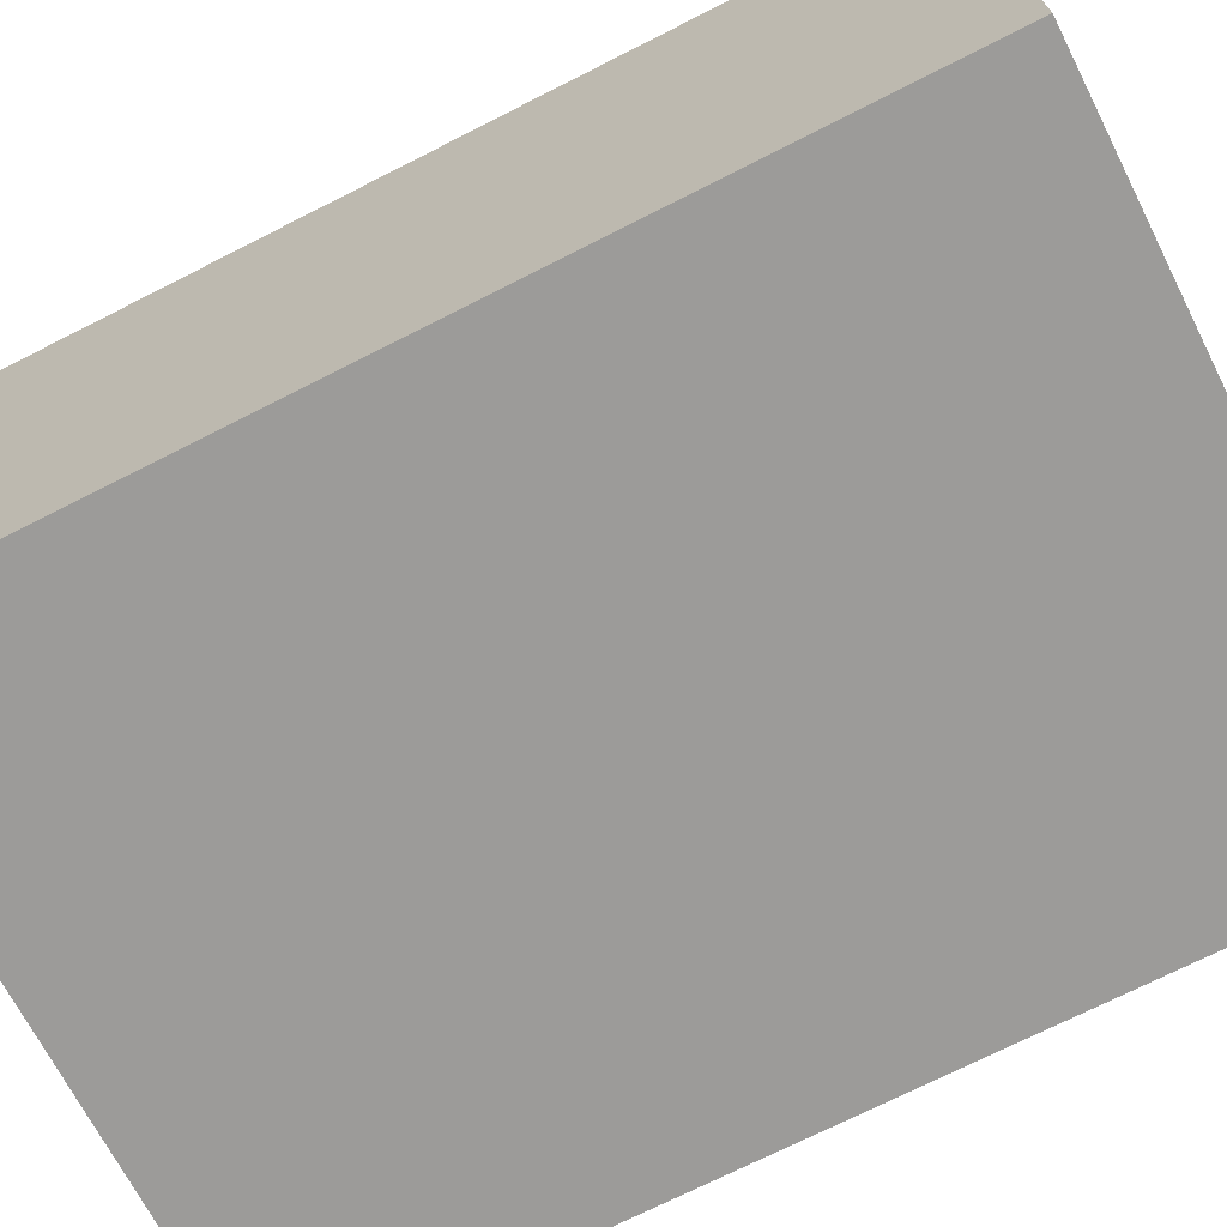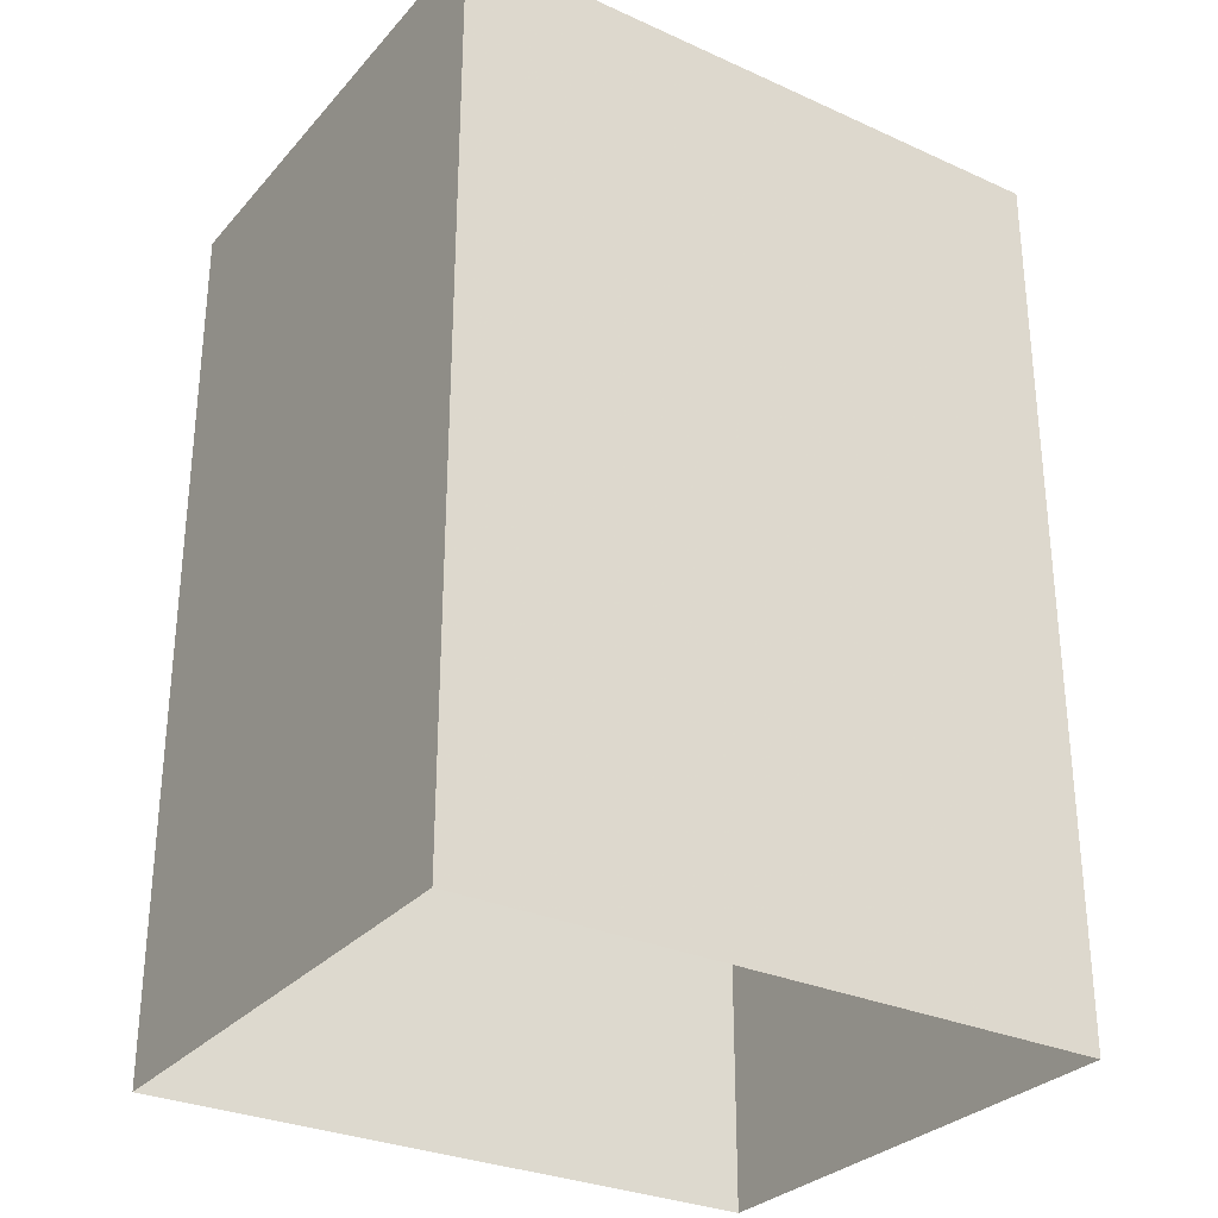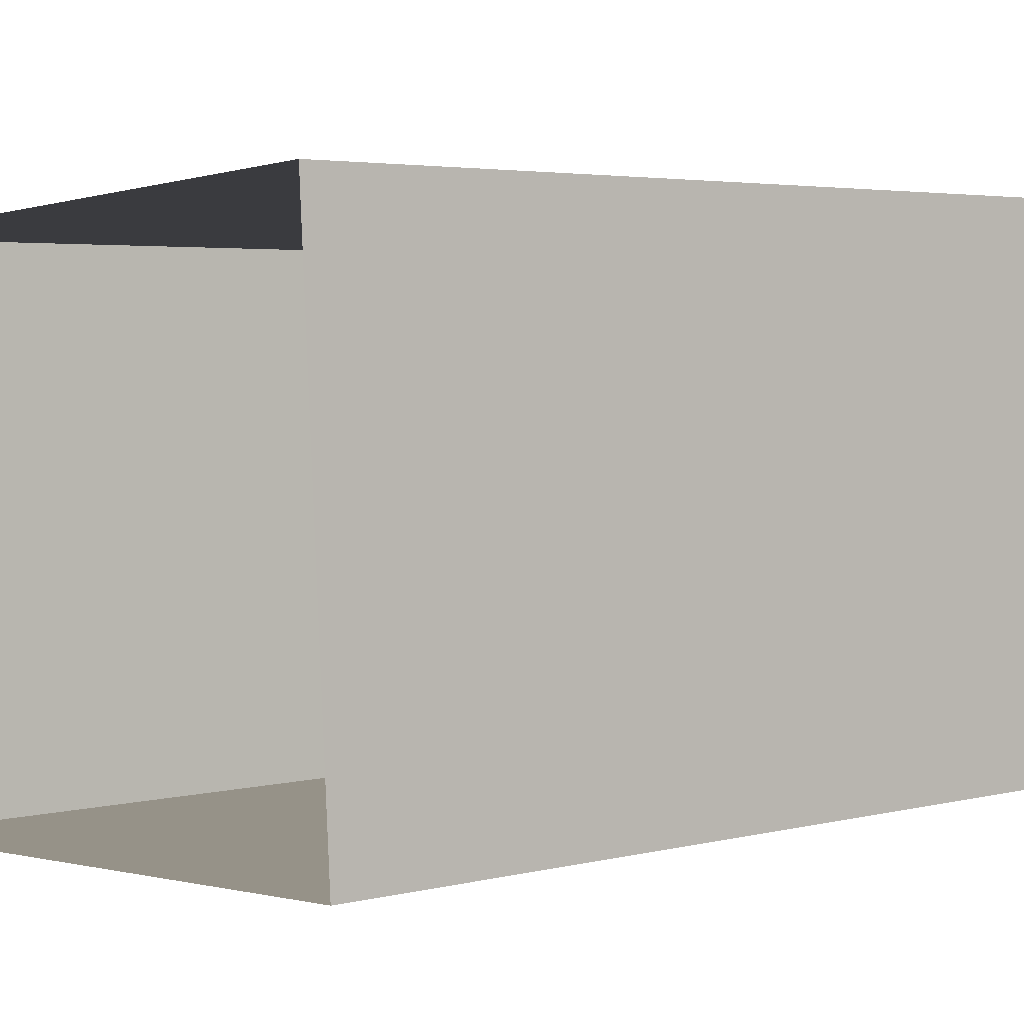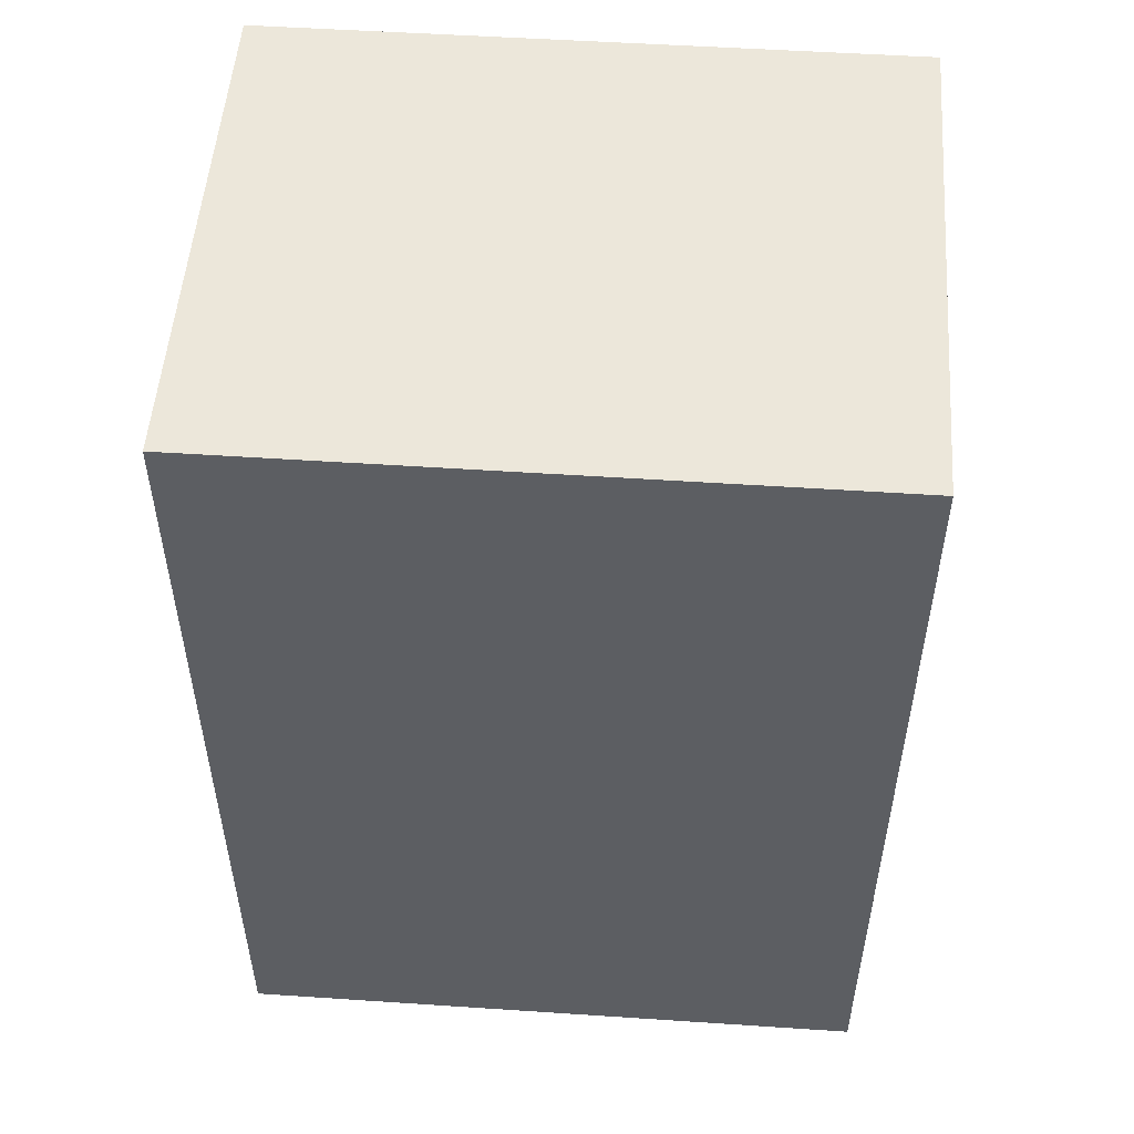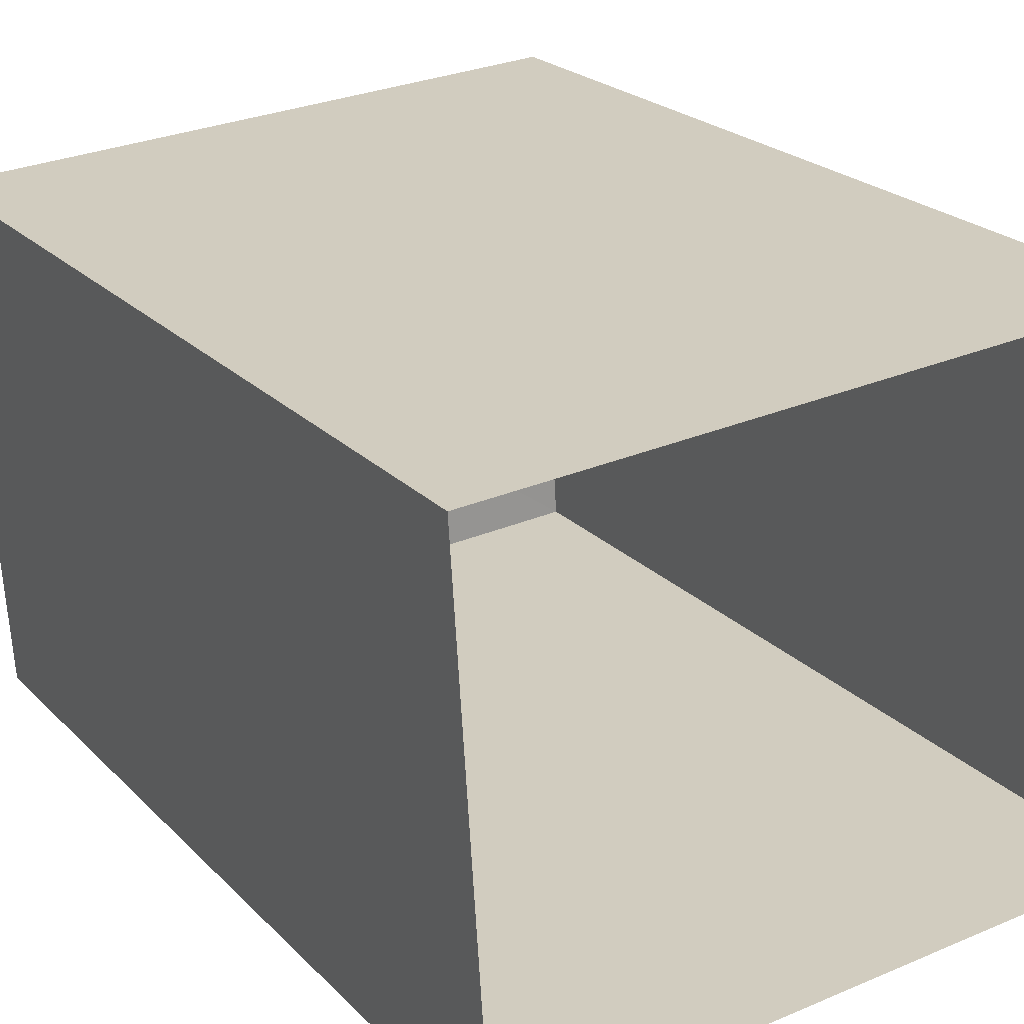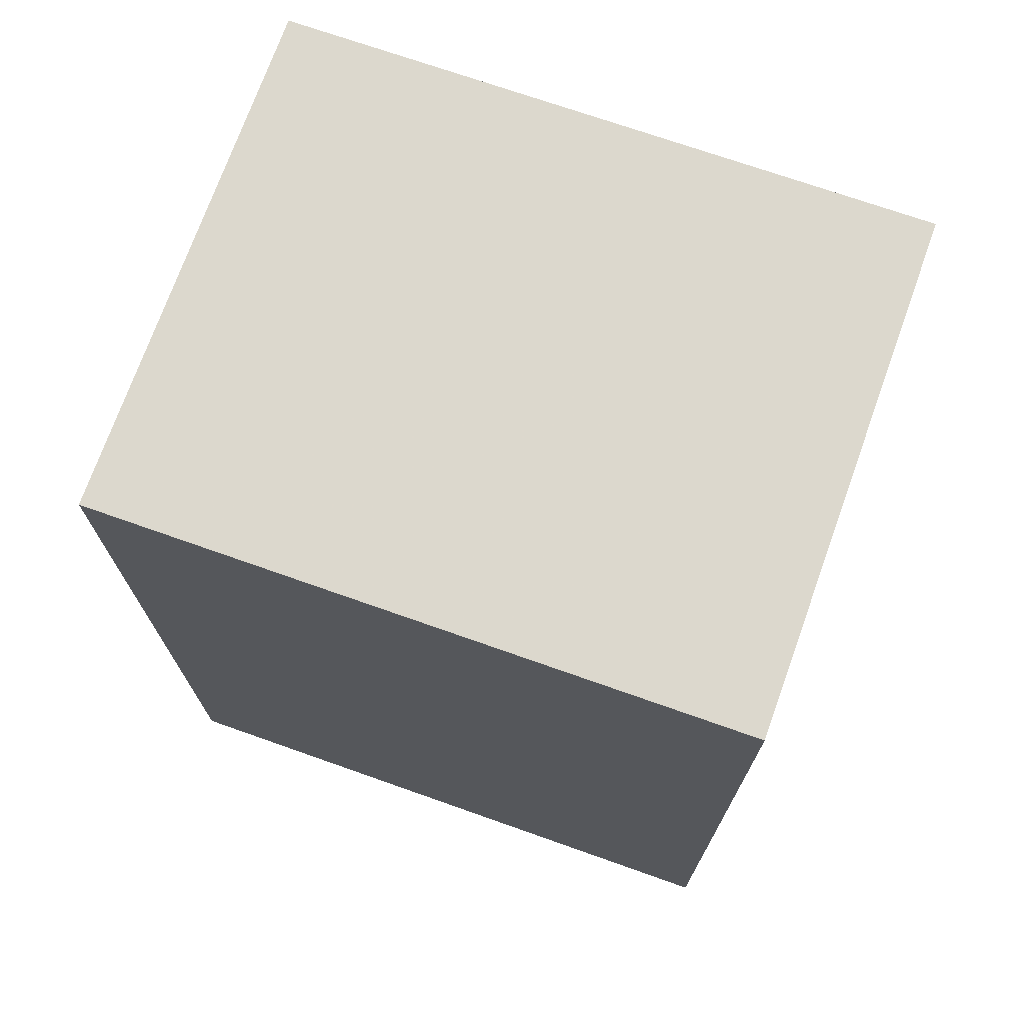
<metadata>
{"format":"obj","ext":"obj","renderer":"f3d","projection":"perspective","resolution":1024,"background":"white","views":[{"elev":-72.6,"azim":116.8,"up":"+Y"},{"elev":-29.7,"azim":143.2,"up":"+Z"},{"elev":3.6,"azim":-130.7,"up":"+Y"},{"elev":52.3,"azim":0.6,"up":"+Z"},{"elev":23.0,"azim":148.2,"up":"+Y"},{"elev":72.4,"azim":-163.9,"up":"+Z"}]}
</metadata>
<code>
v -3.718e+05 -1.055e+05 26.5
v -3.718e+05 -1.055e+05 26.5
v -3.718e+05 -1.055e+05 26.5
v -3.718e+05 -1.055e+05 26.5
v -3.718e+05 -1.055e+05 33.43
v -3.718e+05 -1.055e+05 33.43
v -3.718e+05 -1.055e+05 33.43
v -3.718e+05 -1.055e+05 33.43
f 1 2 3
f 4 1 3
f 5 6 7
f 8 5 7
f 8 2 1
f 5 8 1
f 7 4 3
f 7 6 4
f 7 3 2
f 8 7 2
f 5 1 4
f 6 5 4

</code>
